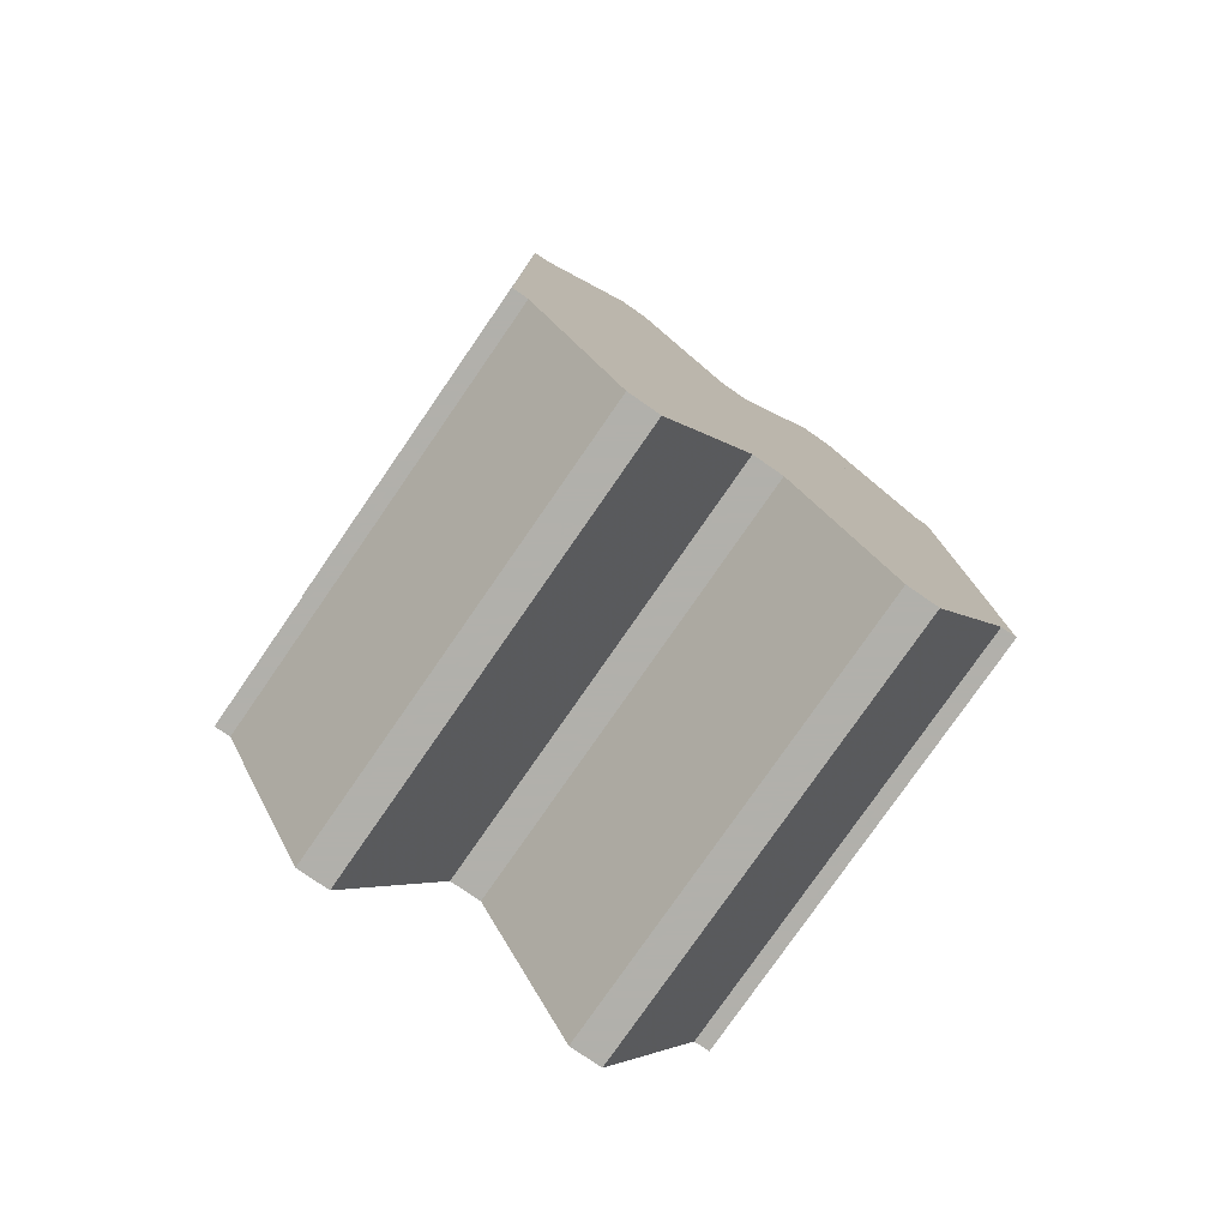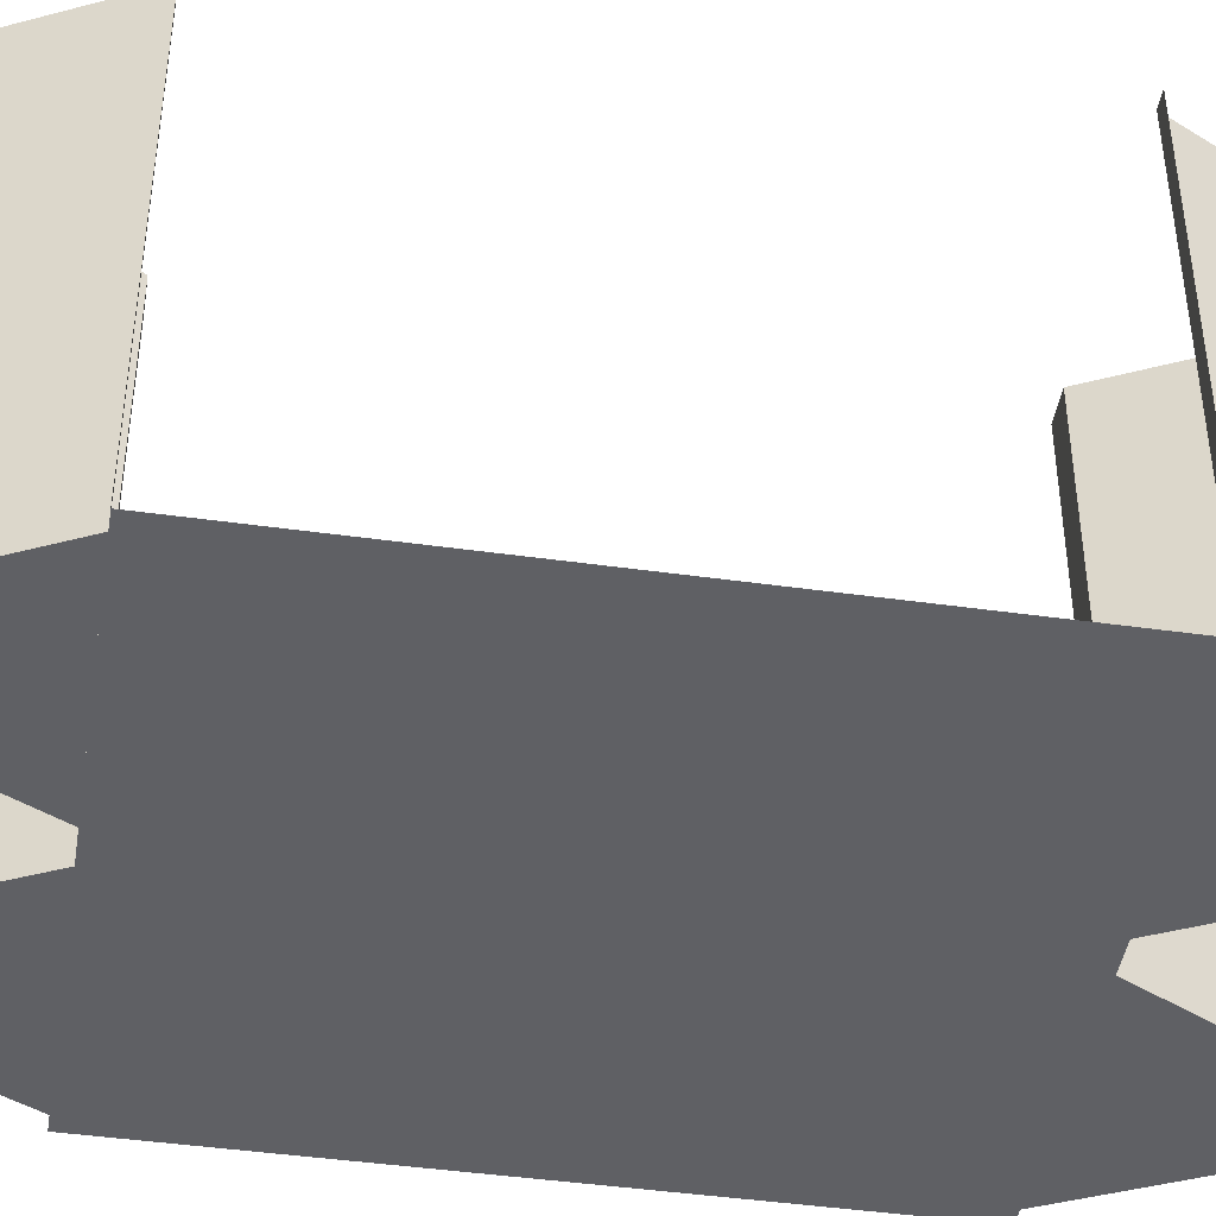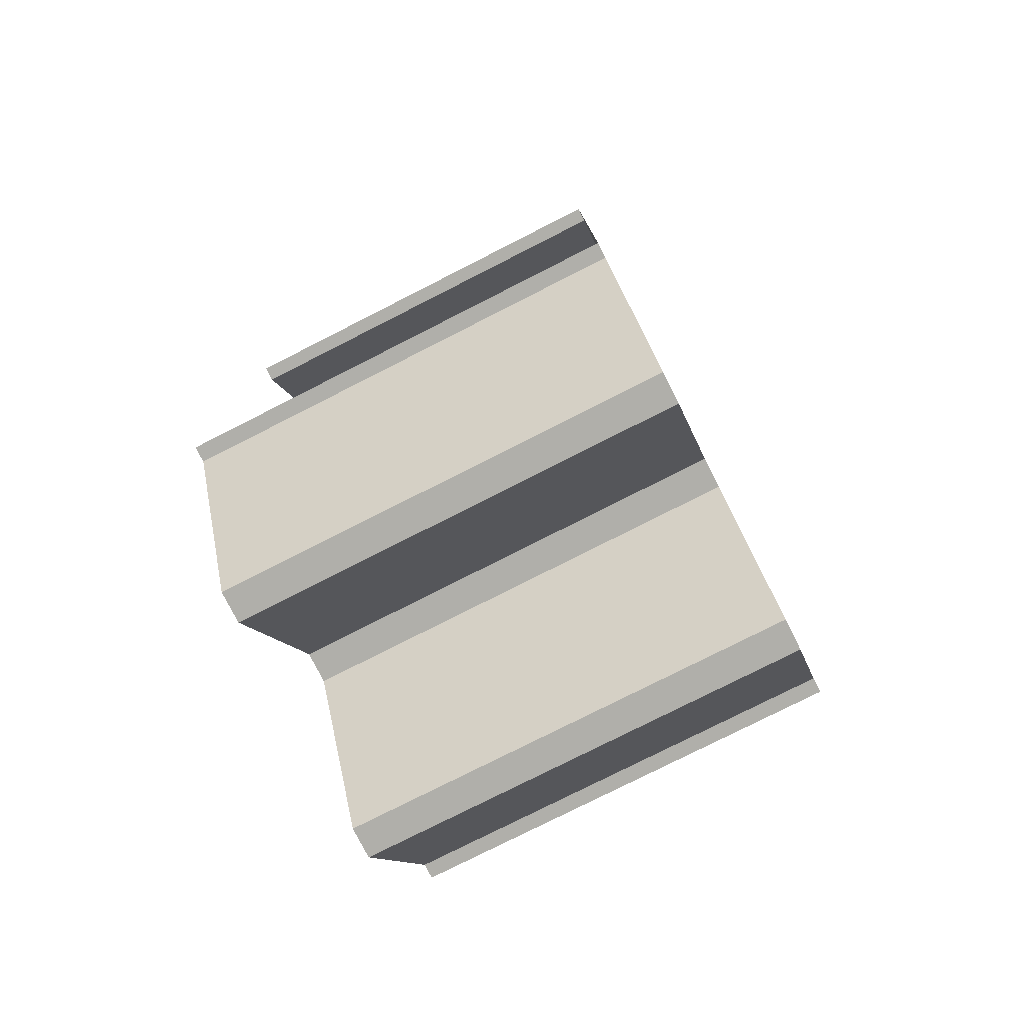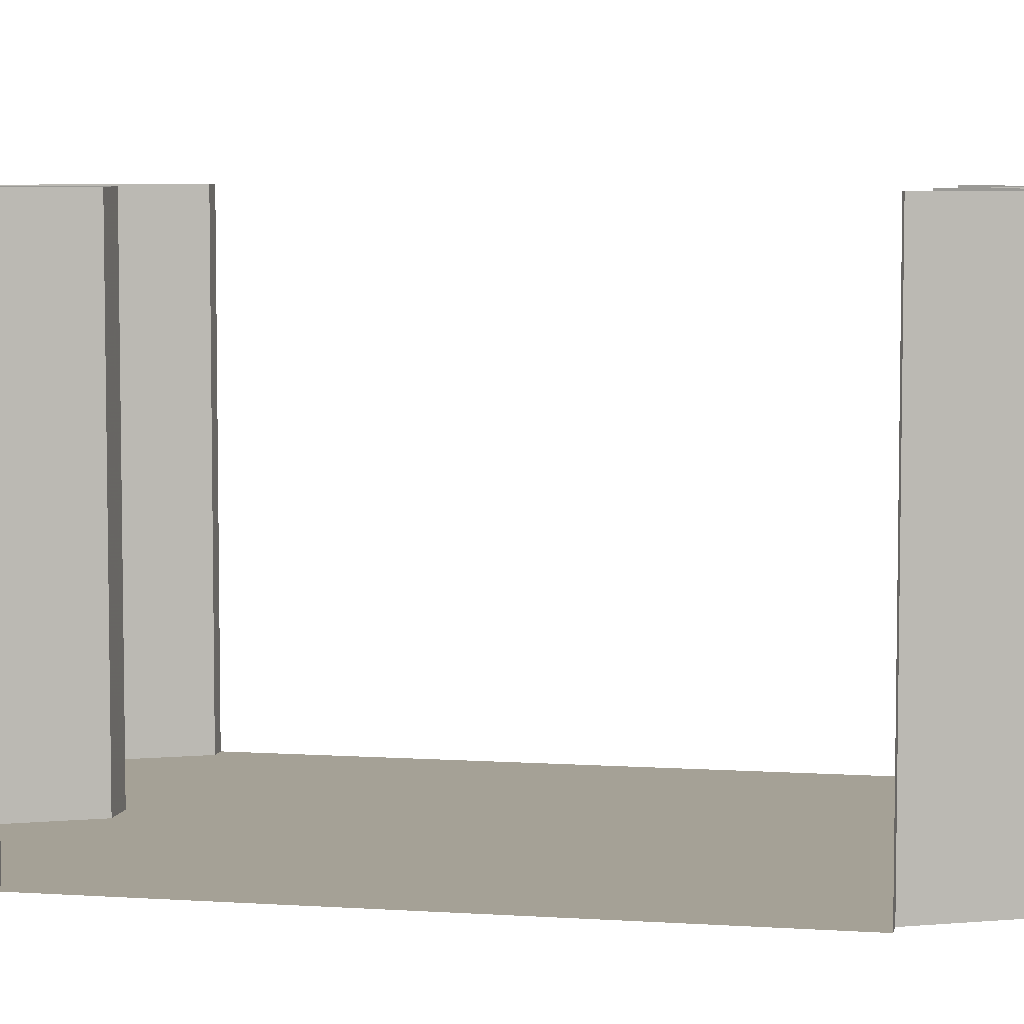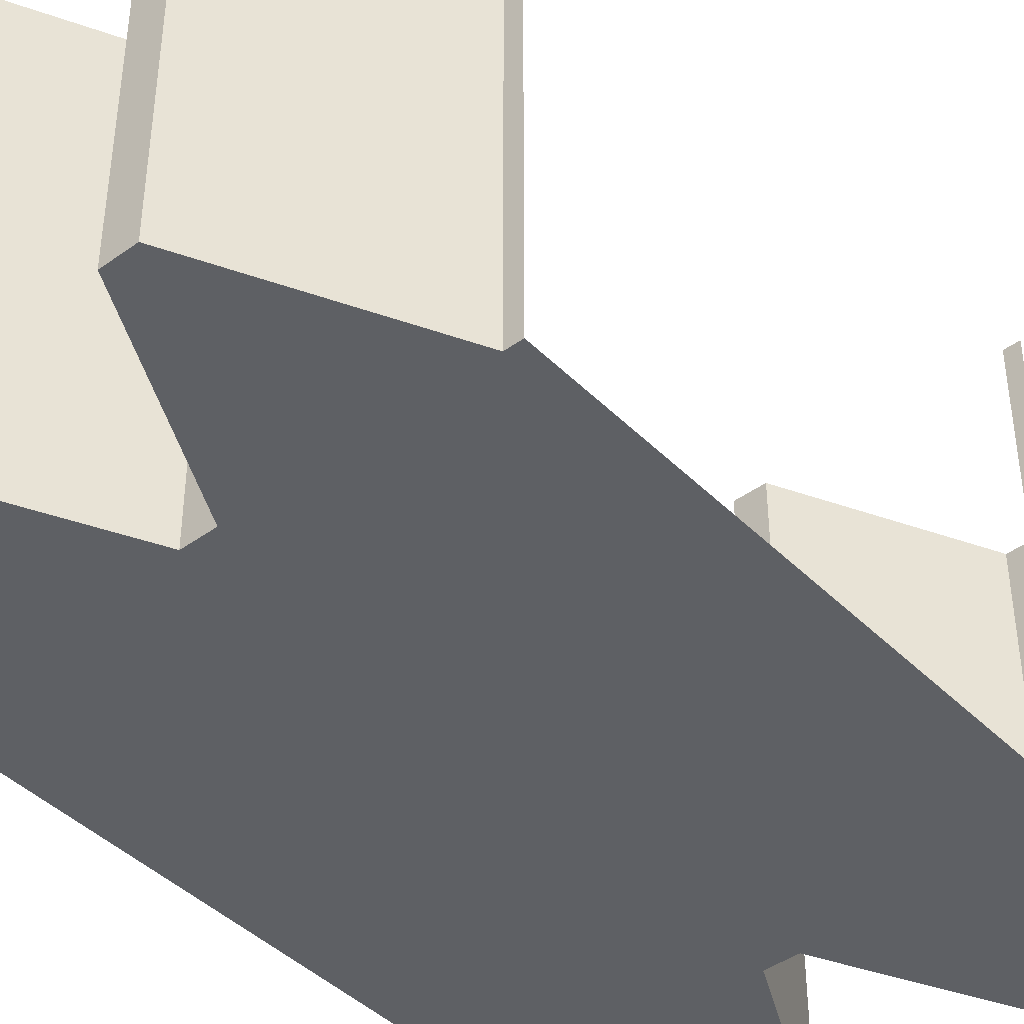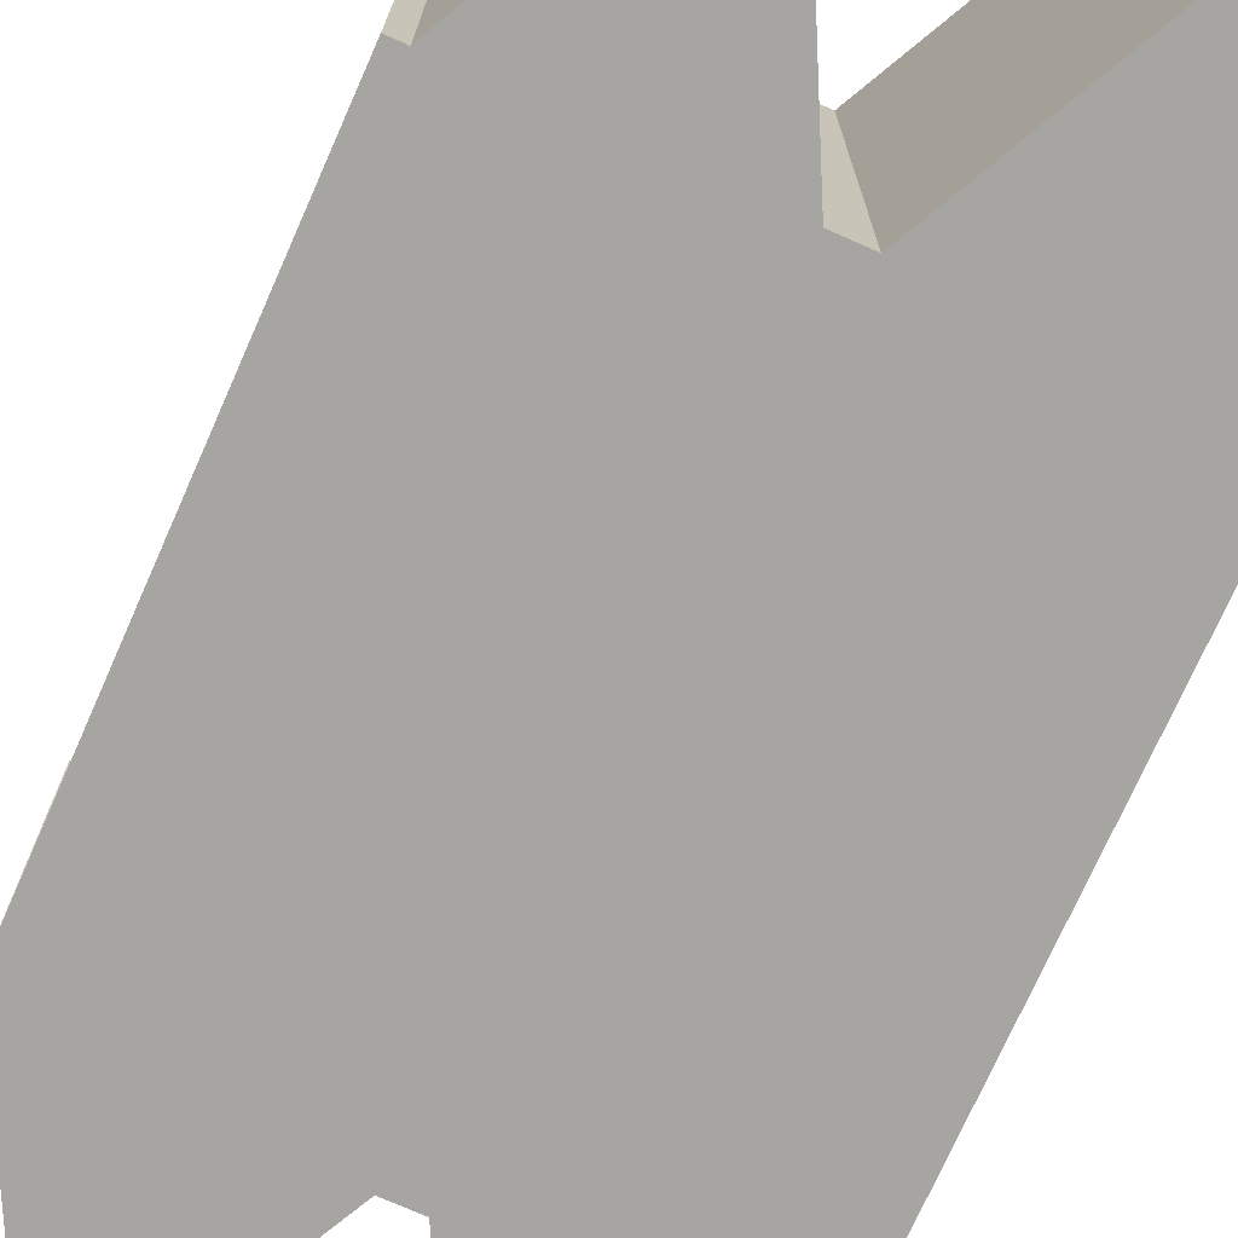
<metadata>
{"format":"obj","ext":"obj","renderer":"f3d","projection":"perspective","resolution":1024,"background":"white","views":[{"elev":-78.5,"azim":-34.7,"up":"+Z"},{"elev":-44.3,"azim":-99.3,"up":"+Y"},{"elev":-78.0,"azim":-63.1,"up":"+Z"},{"elev":6.1,"azim":-78.5,"up":"+Y"},{"elev":-42.8,"azim":40.6,"up":"+Y"},{"elev":-73.6,"azim":-23.9,"up":"+Y"}]}
</metadata>
<code>
v -0.0875 -0.35 -0.375
v -0.1125 -0.35 -0.375
v -0.1875 -0.35 -0.225
v -0.0125 -0.35 -0.225
v -0.0875 -0.35 0.375
v -0.0125 -0.35 0.225
v -0.1875 -0.35 0.225
v -0.1125 -0.35 0.375
v 0.1125 -0.35 -0.375
v 0.0875 -0.35 -0.375
v 0.0125 -0.35 -0.225
v 0.1875 -0.35 -0.225
v 0.1125 -0.35 0.375
v 0.1875 -0.35 0.225
v 0.0125 -0.35 0.225
v 0.0875 -0.35 0.375
v 0.2 -0.35 0.225
v 0.2 -0.35 -0.225
v -0.2 -0.35 -0.225
v -0.2 -0.35 0.225
v -0.0125 -0.35 -0.225
v -0.0125 0 -0.225
v -0.0875 0 -0.375
v -0.0875 -0.35 -0.375
v -0.0125 -0.35 -0.225
v 0.0125 -0.35 -0.225
v 0.0125 0 -0.225
v -0.0125 0 -0.225
v -0.0875 -0.35 -0.375
v -0.0875 0 -0.375
v -0.1125 0 -0.375
v -0.1125 -0.35 -0.375
v -0.1875 -0.35 -0.225
v -0.1125 -0.35 -0.375
v -0.1125 0 -0.375
v -0.1875 0 -0.225
v -0.1875 -0.35 -0.225
v -0.1875 0 -0.225
v -0.2 0 -0.225
v -0.2 -0.35 -0.225
v 0.0125 -0.35 -0.225
v 0.0875 -0.35 -0.375
v 0.0875 0 -0.375
v 0.0125 0 -0.225
v 0.1125 -0.35 -0.375
v 0.1125 0 -0.375
v 0.0875 0 -0.375
v 0.0875 -0.35 -0.375
v 0.1875 -0.35 -0.225
v 0.1875 0 -0.225
v 0.1125 0 -0.375
v 0.1125 -0.35 -0.375
v 0.1875 -0.35 -0.225
v 0.2 -0.35 -0.225
v 0.2 0 -0.225
v 0.1875 0 -0.225
v -0.0125 -0.35 0.225
v -0.0125 0 0.225
v 0.0125 0 0.225
v 0.0125 -0.35 0.225
v -0.0125 -0.35 0.225
v -0.0875 -0.35 0.375
v -0.0875 0 0.375
v -0.0125 0 0.225
v -0.0875 -0.35 0.375
v -0.1125 -0.35 0.375
v -0.1125 0 0.375
v -0.0875 0 0.375
v -0.1875 -0.35 0.225
v -0.1875 0 0.225
v -0.1125 0 0.375
v -0.1125 -0.35 0.375
v -0.1875 -0.35 0.225
v -0.2 -0.35 0.225
v -0.2 0 0.225
v -0.1875 0 0.225
v 0.0125 -0.35 0.225
v 0.0125 0 0.225
v 0.0875 0 0.375
v 0.0875 -0.35 0.375
v 0.1125 -0.35 0.375
v 0.0875 -0.35 0.375
v 0.0875 0 0.375
v 0.1125 0 0.375
v 0.1875 -0.35 0.225
v 0.1125 -0.35 0.375
v 0.1125 0 0.375
v 0.1875 0 0.225
v 0.1875 -0.35 0.225
v 0.1875 0 0.225
v 0.2 0 0.225
v 0.2 -0.35 0.225
g mesh6937376
f 1 3 2
f 3 1 4
f 5 7 6
f 7 5 8
f 9 11 10
f 11 9 12
f 13 15 14
f 15 13 16
f 17 19 18
f 19 17 20
g mesh6937377
f 21 23 22
f 23 21 24
f 25 27 26
f 27 25 28
f 29 31 30
f 31 29 32
f 33 35 34
f 35 33 36
f 37 39 38
f 39 37 40
f 41 43 42
f 43 41 44
f 45 47 46
f 47 45 48
f 49 51 50
f 51 49 52
f 53 55 54
f 55 53 56
g mesh6937378
f 57 59 58
f 59 57 60
f 61 63 62
f 63 61 64
f 65 67 66
f 67 65 68
f 69 71 70
f 71 69 72
f 73 75 74
f 75 73 76
f 77 79 78
f 79 77 80
f 81 83 82
f 83 81 84
f 85 87 86
f 87 85 88
f 89 91 90
f 91 89 92

</code>
